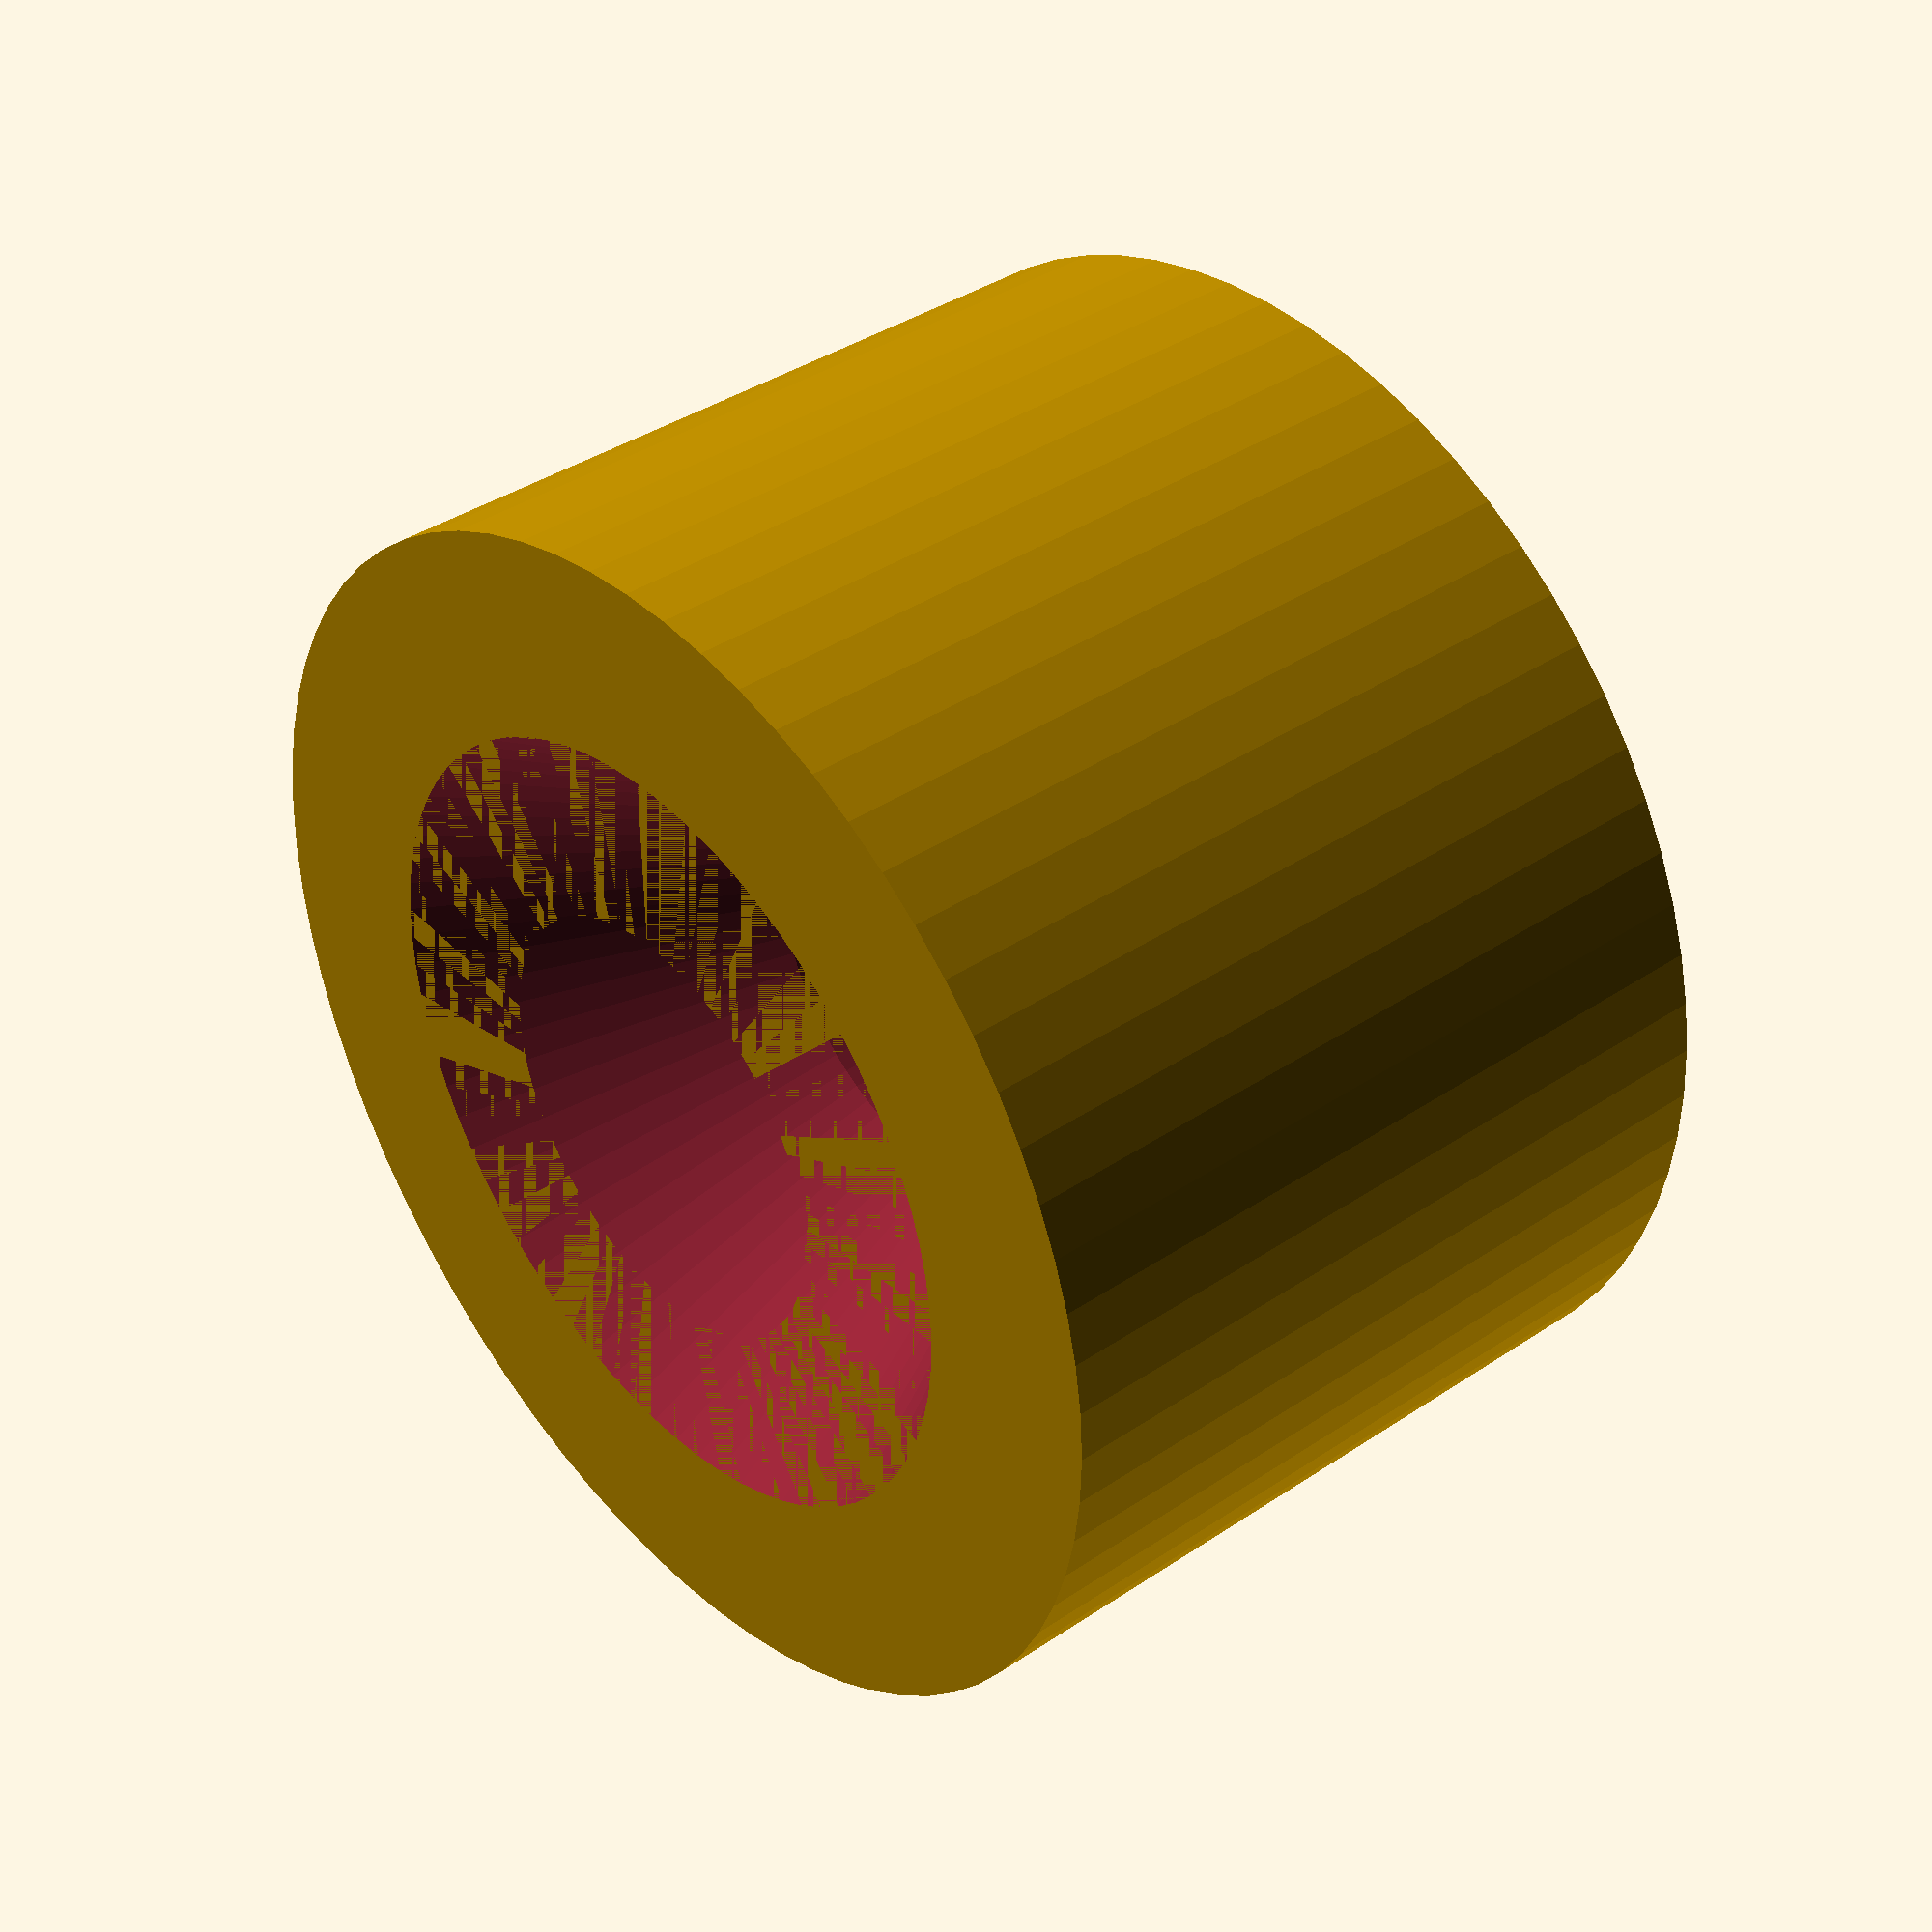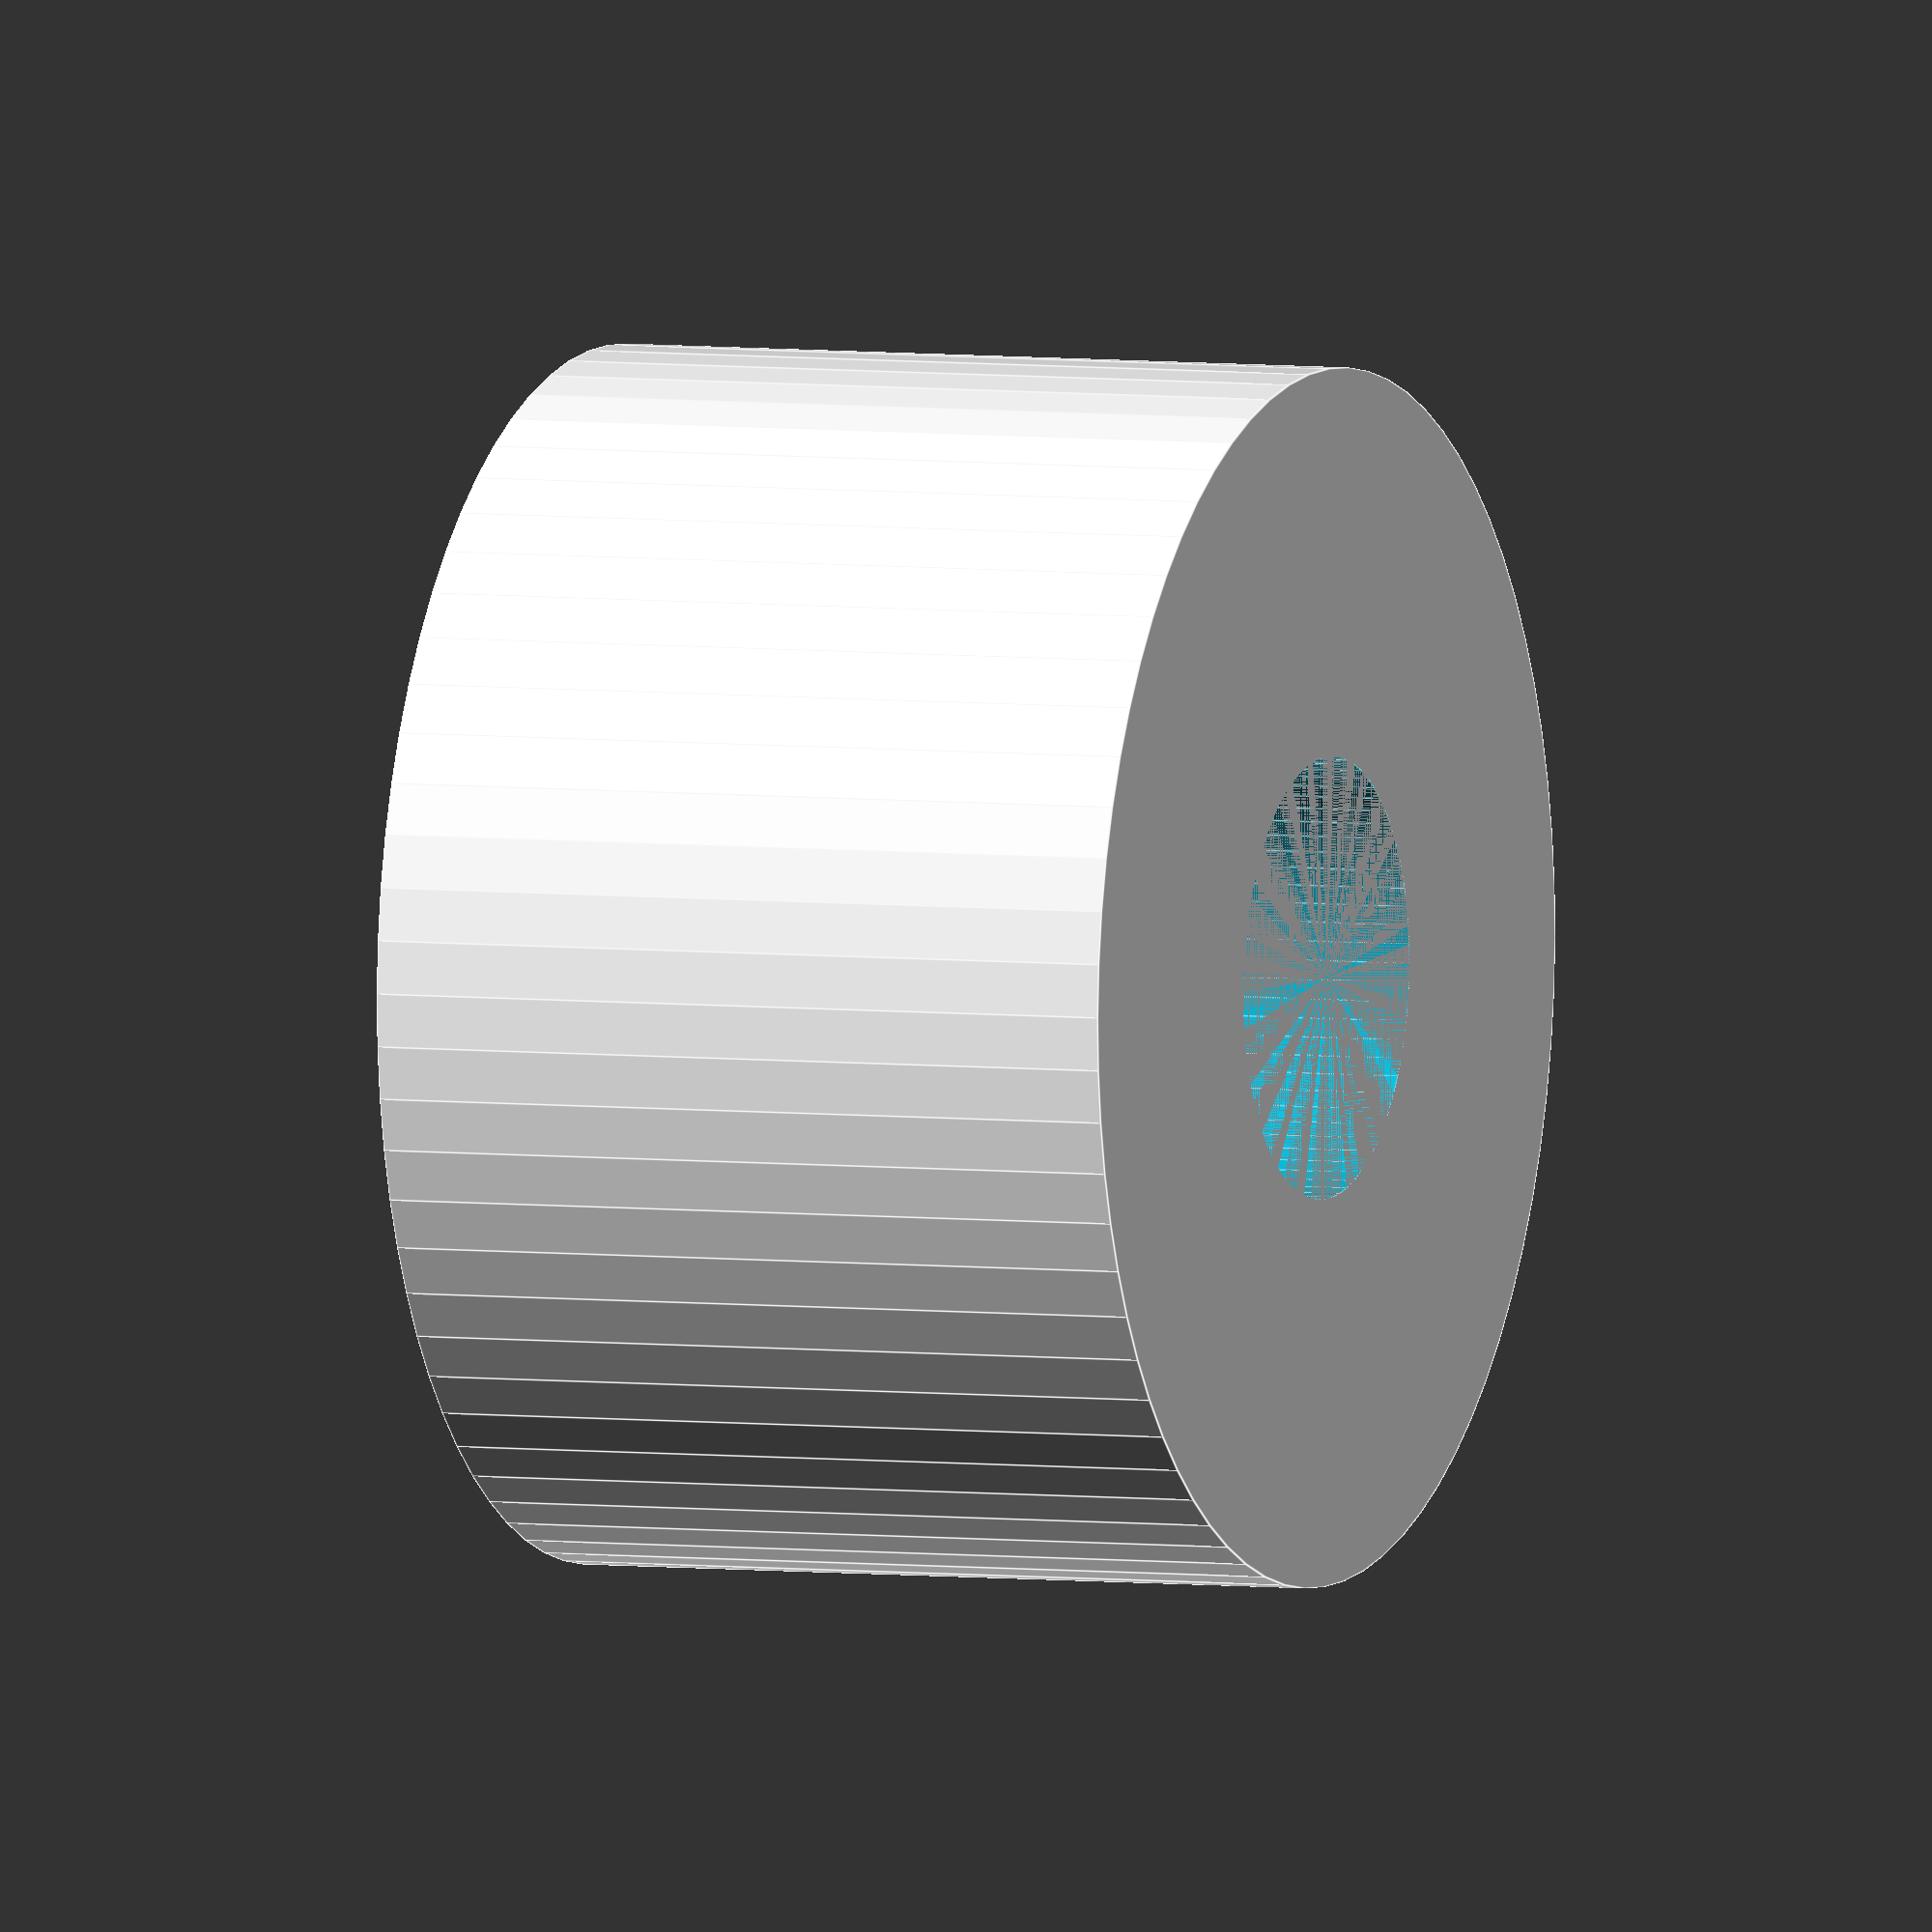
<openscad>
$fn=72;
difference(){
    cylinder(d=11,h=7);
    cylinder(d=4,h=10);
    translate([0,0,4]) cylinder(d1=4,d2=7.3,h=3);
}
</openscad>
<views>
elev=321.9 azim=34.3 roll=49.4 proj=p view=wireframe
elev=175.3 azim=334.4 roll=68.0 proj=o view=edges
</views>
